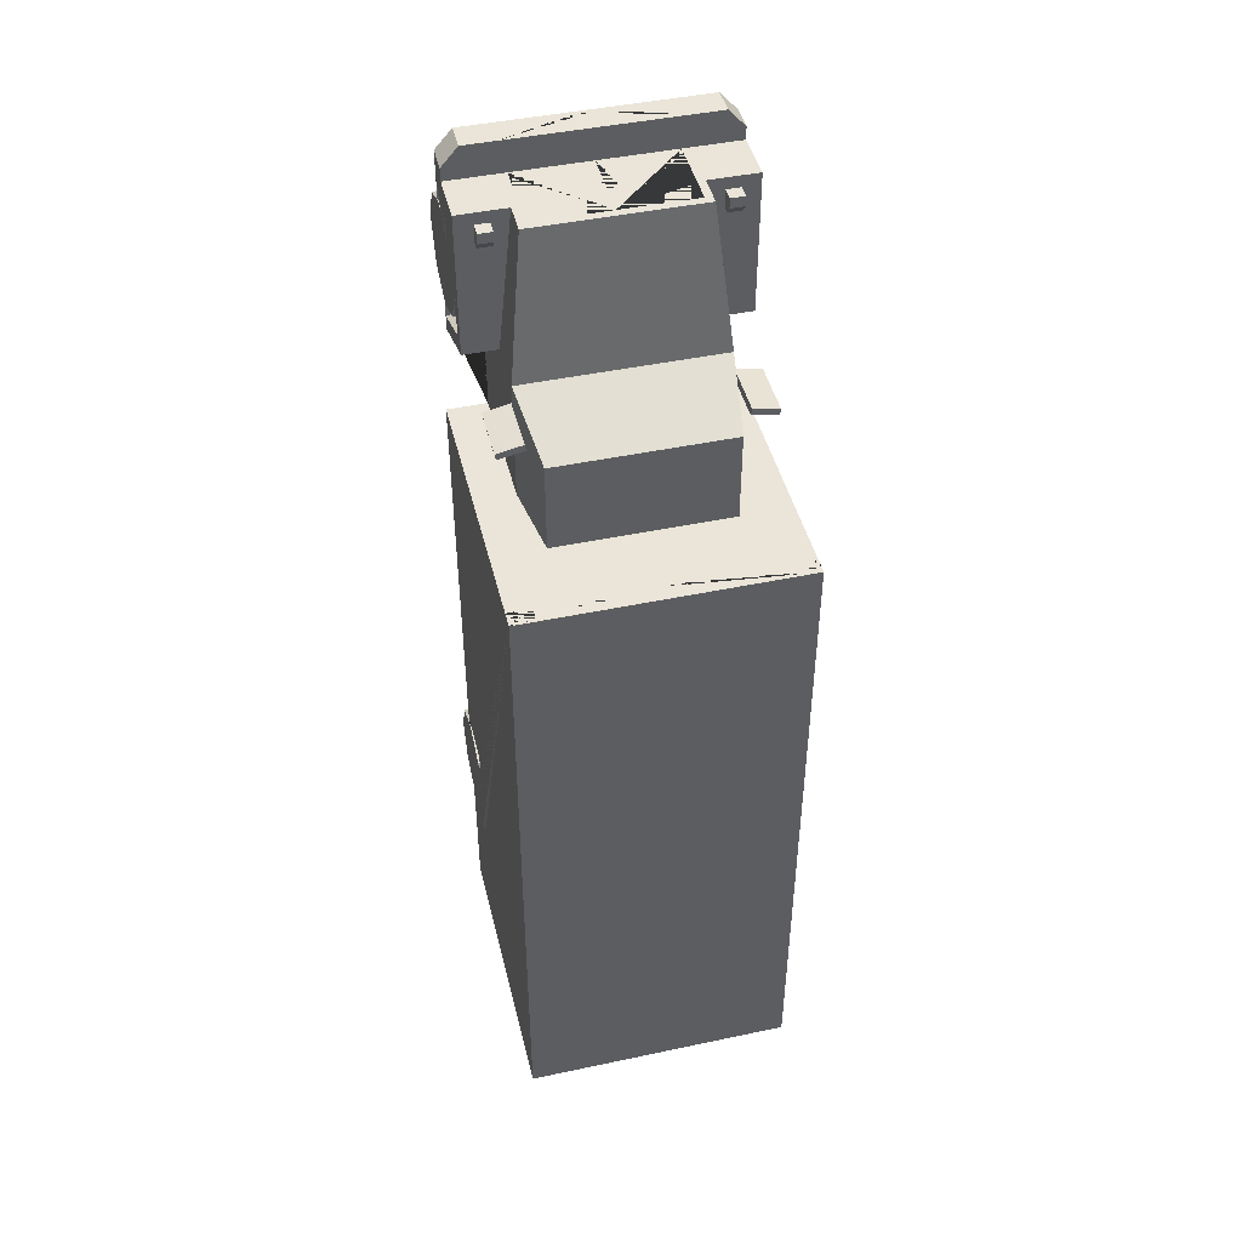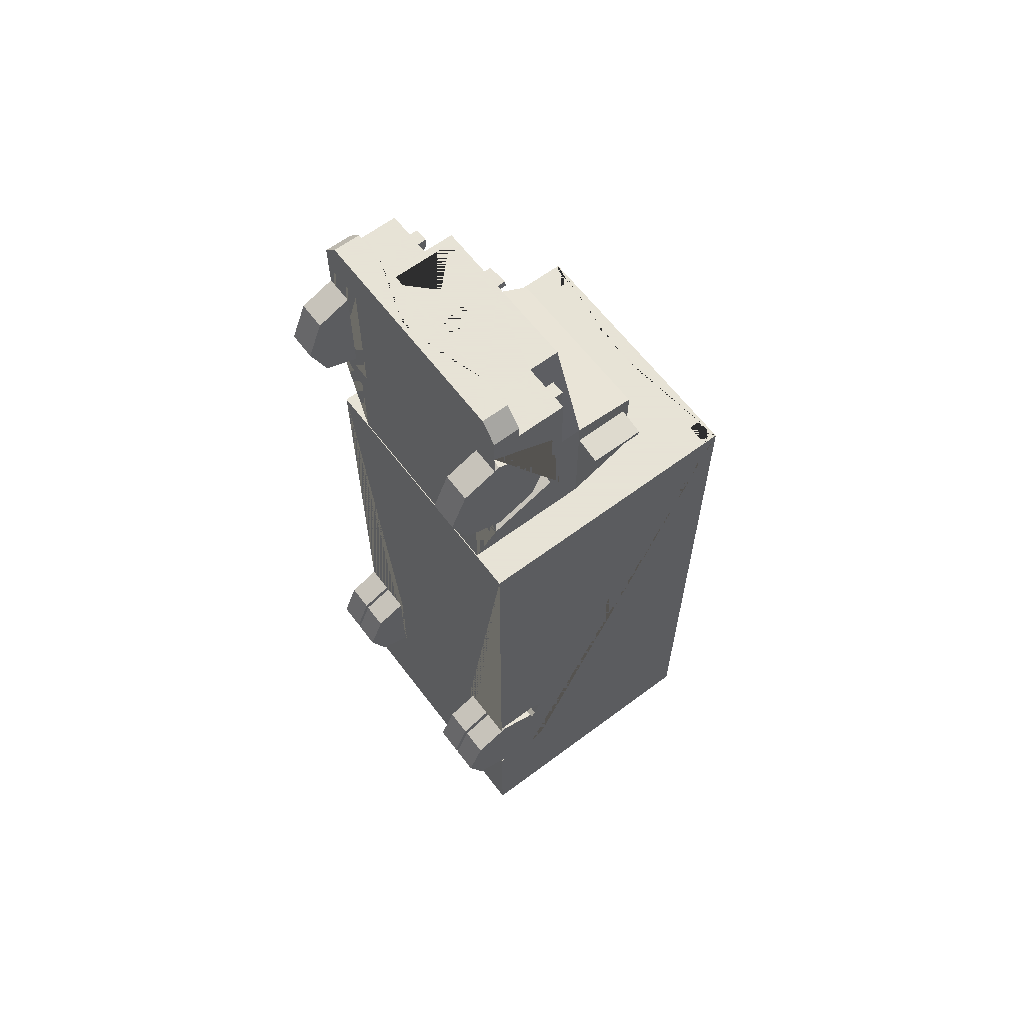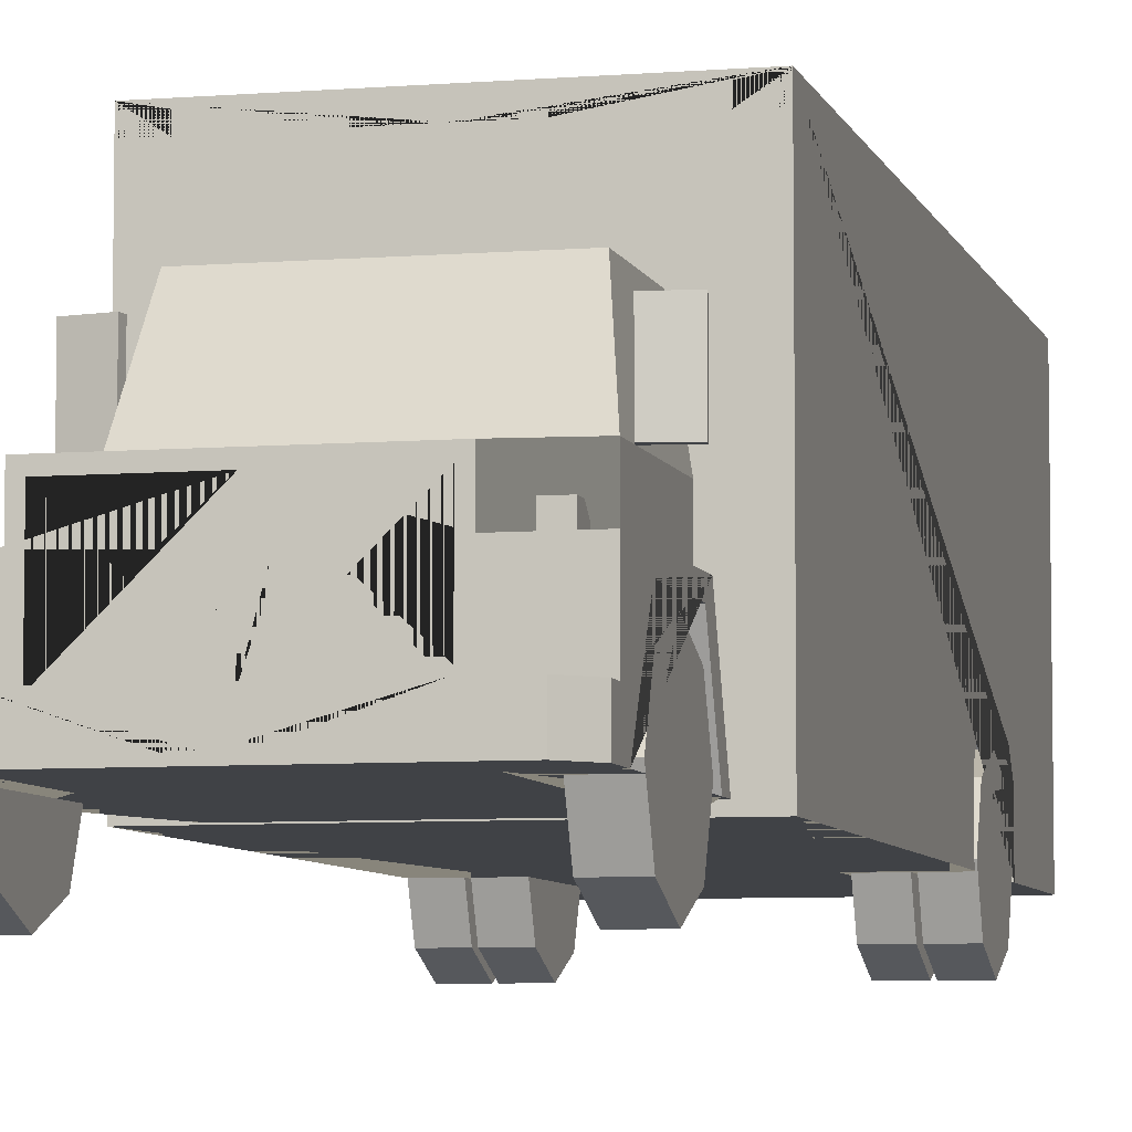
<metadata>
{"format":"obj","ext":"obj","renderer":"f3d","projection":"perspective","resolution":1024,"background":"white","views":[{"elev":45.5,"azim":166.3,"up":"+Z"},{"elev":62.8,"azim":52.9,"up":"+Z"},{"elev":-6.4,"azim":13.8,"up":"+Y"}]}
</metadata>
<code>
v 0.677 1.666 0.9962
v 0.677 0.242 0.9962
v 0.677 1.666 -2.384
v 0.677 0.242 -2.384
v 0.677 0.242 -1.103
v 0.677 0.242 -1.709
v 0.361 0.242 -1.709
v 0.361 0.242 -1.103
v 0.361 0.569 -1.173
v 0.361 0.4818 -1.103
v 0.361 0.4818 -1.709
v 0.361 0.569 -1.639
v 0.677 0.4818 -1.103
v 0.677 0.569 -1.173
v 0.677 0.569 -1.639
v 0.677 0.4818 -1.709
v 0.677 0.4084 -2.384
v 0.5594 0.4084 -2.384
v 0.5594 1.563 -2.384
v 0.08922 0.5062 -2.384
v 0.08922 0.4502 -2.384
v 0.1998 1.641 -2.384
v 0.1998 1.588 -2.384
v 0.04679 1.588 -2.384
v 0.04679 1.641 -2.384
v 0.1186 1.641 -2.384
v 0.1186 1.588 -2.384
v 0.677 1.588 -2.384
v 0.677 1.641 -2.384
v 0.5594 1.641 -2.384
v 0.5594 1.588 -2.384
v 0.6489 1.641 -2.384
v 0.6489 1.588 -2.384
v 0.6507 0.9114 -2.384
v 0.6207 0.9378 -2.384
v 0.5897 0.9105 -2.384
v 0.5897 0.8755 -2.384
v 0.6207 0.8499 -2.384
v 0.6507 0.8752 -2.384
v 0.6507 1.019 -2.384
v 0.6207 1.047 -2.384
v 0.5897 1.02 -2.384
v 0.5897 0.9876 -2.384
v 0.6207 0.962 -2.384
v 0.6507 0.9885 -2.384
v 0.677 1.643 0.9962
v 0.677 1.588 0.9962
v 0.5594 1.643 0.9962
v 0.5594 1.588 0.9962
v 0.6491 1.643 0.9962
v 0.6491 1.588 0.9962
v 0.1988 1.642 0.9962
v 0.1988 1.59 0.9962
v 0.1191 1.642 0.9962
v 0.1191 1.59 0.9962
v 0.04715 1.642 0.9962
v 0.04715 1.59 0.9962
v -0.677 1.666 0.9962
v -0.677 0.242 0.9962
v -0.677 1.666 -2.384
v -0.677 0.242 -2.384
v 0 1.666 -2.384
v 0 1.666 0.9962
v 0 0.242 0.9962
v 0 0.242 -2.384
v -0.677 0.242 -1.103
v -0.677 0.242 -1.709
v -0.361 0.242 -1.709
v -0.361 0.242 -1.103
v -0.361 0.569 -1.173
v -0.361 0.4818 -1.103
v -0.361 0.4818 -1.709
v -0.361 0.569 -1.639
v -0.677 0.4818 -1.103
v -0.677 0.569 -1.173
v -0.677 0.569 -1.639
v -0.677 0.4818 -1.709
v 0 0.4084 -2.384
v -0.677 0.4084 -2.384
v -0.5594 0.4084 -2.384
v 0 1.563 -2.384
v -0.5594 1.563 -2.384
v 0 0.4502 -2.384
v 0 0.5062 -2.384
v -0.08922 0.5062 -2.384
v -0.08922 0.4502 -2.384
v 0 1.588 -2.384
v 0 1.641 -2.384
v -0.1998 1.641 -2.384
v -0.1998 1.588 -2.384
v -0.04679 1.588 -2.384
v -0.04679 1.641 -2.384
v -0.1186 1.641 -2.384
v -0.1186 1.588 -2.384
v -0.677 1.588 -2.384
v -0.677 1.641 -2.384
v -0.5594 1.641 -2.384
v -0.5594 1.588 -2.384
v -0.6489 1.641 -2.384
v -0.6489 1.588 -2.384
v -0.6507 0.9114 -2.384
v -0.6207 0.9378 -2.384
v -0.5897 0.9105 -2.384
v -0.5897 0.8755 -2.384
v -0.6207 0.8499 -2.384
v -0.6507 0.8752 -2.384
v -0.6507 1.019 -2.384
v -0.6207 1.047 -2.384
v -0.5897 1.02 -2.384
v -0.5897 0.9876 -2.384
v -0.6207 0.962 -2.384
v -0.6507 0.9885 -2.384
v -0.677 1.643 0.9962
v -0.677 1.588 0.9962
v -0.5594 1.643 0.9962
v -0.5594 1.588 0.9962
v -0.6491 1.643 0.9962
v -0.6491 1.588 0.9962
v 0 1.642 0.9962
v 0 1.59 0.9962
v -0.1988 1.642 0.9962
v -0.1988 1.59 0.9962
v -0.1191 1.642 0.9962
v -0.1191 1.59 0.9962
v -0.04715 1.642 0.9962
v -0.04715 1.59 0.9962
v 0.428 0.5743 2.07
v 0.428 0.5743 1.664
v 0.4061 0.784 2.311
v 0.4061 0.246 2.311
v 0.4253 1.249 0.995
v 0.4815 0.246 0.995
v 0.4451 0.9143 1.59
v 0.3988 1.216 1.462
v 0.4815 0.882 0.995
v 0.4306 1.214 1.425
v 0.4762 0.9165 1.551
v 0.4762 0.9165 1.03
v 0.4306 1.214 1.03
v 0.4253 1.249 1.449
v 0.4815 0.882 1.604
v 0.4379 0.4535 2.311
v 0.4379 0.5583 2.311
v 0.4815 0.246 1.454
v 0.4815 0.6295 1.604
v 0.6161 0.4535 2.311
v 0.6479 0.246 2.311
v 0.6161 0.5583 2.311
v 0.6479 0.246 1.454
v 0.6479 0.6295 1.604
v 0.6479 0.5743 2.07
v 0.6479 0.246 1.529
v 0.6479 0.246 2.244
v 0.428 0.246 2.244
v 0.428 0.246 1.529
v 0.6479 0.5743 1.664
v 0.428 0.246 1.888
v 0.4061 0.3823 2.468
v 0.4061 0.246 2.468
v 0.5655 0.3823 2.468
v 0.6479 0.3823 2.376
v 0.6479 0.246 2.376
v 0.5655 0.246 2.468
v 0.3696 0.3823 2.311
v 0.3696 0.7456 2.311
v 0.05513 0.5902 2.311
v 0.05513 0.5443 2.311
v 0.4061 0.6295 2.311
v 0.4061 0.3823 2.311
v 0.6479 0.6295 2.311
v 0.6479 0.3823 2.311
v -0.428 0.5743 2.07
v -0.428 0.5743 1.664
v -0.4061 0.784 2.311
v -0.4061 0.246 2.311
v -0.4253 1.249 0.995
v -0.4815 0.246 0.995
v -0.4451 0.9143 1.59
v -0.3988 1.216 1.462
v 0 0.784 2.311
v 0 0.246 2.311
v 0 1.249 0.995
v 0 0.246 0.995
v 0 0.882 1.604
v 0 1.249 1.449
v -0.4815 0.882 0.995
v -0.4306 1.214 1.425
v -0.4762 0.9165 1.551
v 0 1.216 1.462
v 0 0.9143 1.59
v -0.4762 0.9165 1.03
v -0.4306 1.214 1.03
v -0.4253 1.249 1.449
v -0.4815 0.882 1.604
v -0.4379 0.4535 2.311
v 0 0.3823 2.311
v -0.4379 0.5583 2.311
v -0.4815 0.246 1.454
v -0.4815 0.6295 1.604
v -0.6161 0.4535 2.311
v -0.6479 0.246 2.311
v -0.6161 0.5583 2.311
v -0.6479 0.246 1.454
v -0.6479 0.6295 1.604
v -0.6479 0.5743 2.07
v -0.6479 0.246 1.529
v -0.6479 0.246 2.244
v -0.428 0.246 2.244
v -0.428 0.246 1.529
v -0.6479 0.5743 1.664
v -0.428 0.246 1.888
v -0.4061 0.3823 2.468
v -0.4061 0.246 2.468
v 0 0.246 2.468
v 0 0.3823 2.468
v -0.5655 0.3823 2.468
v -0.6479 0.3823 2.376
v -0.6479 0.246 2.376
v -0.5655 0.246 2.468
v -0.3696 0.3823 2.311
v 0 0.7456 2.311
v -0.3696 0.7456 2.311
v 0 0.5902 2.311
v 0 0.5443 2.311
v -0.05513 0.5902 2.311
v -0.05513 0.5443 2.311
v -0.4061 0.6295 2.311
v -0.4061 0.3823 2.311
v -0.6479 0.6295 2.311
v -0.6479 0.3823 2.311
v 0.4925 0.6255 2.253
v 0.4925 0.6948 2.253
v 0.4925 0.6255 2.203
v 0.4925 0.6948 2.203
v 0.5615 0.6255 2.253
v 0.5615 0.6948 2.253
v 0.5615 0.6255 2.203
v 0.5615 0.6948 2.203
v 0.4925 0.6635 2.162
v 0.4925 0.6255 2.162
v 0.5615 0.6255 2.162
v 0.5615 0.6635 2.162
v -0.4925 0.6255 2.253
v -0.4925 0.6948 2.253
v -0.4925 0.6255 2.203
v -0.4925 0.6948 2.203
v -0.5615 0.6255 2.253
v -0.5615 0.6948 2.253
v -0.5615 0.6255 2.203
v -0.5615 0.6948 2.203
v -0.4925 0.6635 2.162
v -0.4925 0.6255 2.162
v -0.5615 0.6255 2.162
v -0.5615 0.6635 2.162
v 0.4865 0.8819 1.513
v 0.4865 1.157 1.513
v 0.4813 0.8819 1.48
v 0.4813 1.157 1.48
v 0.6151 0.8819 1.486
v 0.6151 1.157 1.486
v 0.6099 0.8819 1.454
v 0.6099 1.157 1.454
v -0.4865 0.8819 1.513
v -0.4865 1.157 1.513
v -0.4813 0.8819 1.48
v -0.4813 1.157 1.48
v -0.6151 0.8819 1.486
v -0.6151 1.157 1.486
v -0.6099 0.8819 1.454
v -0.6099 1.157 1.454
v 0 0.2669 2.468
v 0 0.3617 2.468
v 0.07143 0.3617 2.468
v 0.07143 0.2669 2.468
v -0.07359 0.3617 2.468
v -0.07359 0.2669 2.468
v 0 0.2812 -2.384
v 0 0.3772 -2.384
v 0.07365 0.3772 -2.384
v 0.07365 0.2812 -2.384
v -0.07347 0.3772 -2.384
v -0.07347 0.2812 -2.384
f 2 64 65 4 6 7 8 5
f 3 62 63 1
f 4 65 277 280 279 278 78 18 17
f 1 63 119 56 54 52 53 55 57 120 64 2 47 51 49 48 50 46
f 1 46 47 2 5 13 14 15 16 6 4 17 28 29 3
f 14 9 12 15
f 7 11 12 9 10 8
f 16 11 7 6
f 13 10 9 14
f 11 16 15 12
f 8 10 13 5
f 78 83 21 20 84 81 19 18
f 81 87 24 27 23 22 26 25 88 62 3 29 32 30 31 33 28 40 41 42 43 19
f 83 84 20 21
f 87 88 25 24
f 25 26 27 24
f 26 22 23 27
f 29 28 33 32
f 33 31 30 32
f 17 18 36 37 38 39 34
f 37 36 35 34 39 38
f 28 17 34 35 36 18 19 43 44 45 40
f 44 43 42 41 40 45
f 47 46 50 51
f 50 48 49 51
f 119 120 57 56
f 55 53 52 54
f 57 55 54 56
f 59 66 69 68 67 61 65 64
f 60 58 63 62
f 61 79 80 78 278 281 282 277 65
f 58 113 117 115 116 118 114 59 64 120 126 124 122 121 123 125 119 63
f 58 60 96 95 79 61 67 77 76 75 74 66 59 114 113
f 75 76 73 70
f 68 69 71 70 73 72
f 77 67 68 72
f 74 75 70 71
f 72 73 76 77
f 69 66 74 71
f 78 80 82 81 84 85 86 83
f 81 82 110 109 108 107 95 100 98 97 99 96 60 62 88 92 93 89 90 94 91 87
f 83 86 85 84
f 87 91 92 88
f 92 91 94 93
f 93 94 90 89
f 96 99 100 95
f 100 99 97 98
f 79 101 106 105 104 103 80
f 104 105 106 101 102 103
f 95 107 112 111 110 82 80 103 102 101 79
f 111 112 107 108 109 110
f 114 118 117 113
f 117 118 116 115
f 119 125 126 120
f 124 123 121 122
f 126 125 123 124
f 127 128 156 151
f 128 155 152 156
f 129 168 145 141
f 138 139 136 137
f 133 134 189 190
f 129 141 184 180
f 140 131 182 185
f 141 145 144 132 135
f 134 133 141 140
f 133 190 184 141
f 189 134 140 185
f 139 138 135 131
f 137 136 140 141
f 136 139 131 140
f 138 137 141 135
f 196 164 165 221 223 166 167 224
f 181 130 159 214
f 145 168 170 150
f 144 145 150 149
f 143 142 146 148
f 157 128 127
f 155 128 157
f 157 127 154
f 154 127 151 153
f 150 170 171 147 153 151 156 152 149
f 158 215 272 273 274 271 214 159
f 171 169 158 160 161
f 169 164 196 215 158
f 130 147 162 163 159
f 158 159 163 160
f 152 155 157 154 153 147 130 181 183 132 144 149
f 160 163 162 161
f 147 171 161 162
f 221 165 164 169 168 129 180
f 224 167 166 223
f 142 143 168 169
f 143 148 170 168
f 148 146 171 170
f 146 142 169 171
f 172 205 210 173
f 173 210 206 209
f 174 194 199 227
f 191 188 187 192
f 178 190 189 179
f 174 180 184 194
f 193 185 182 176
f 194 186 177 198 199
f 179 193 194 178
f 178 194 184 190
f 189 185 193 179
f 192 176 186 191
f 188 194 193 187
f 187 193 176 192
f 191 186 194 188
f 196 224 226 225 223 221 222 220
f 181 214 213 175
f 199 204 229 227
f 198 203 204 199
f 197 202 200 195
f 211 172 173
f 209 211 173
f 211 208 172
f 208 207 205 172
f 204 203 206 210 205 207 201 230 229
f 212 213 214 271 276 275 272 215
f 230 217 216 212 228
f 228 212 215 196 220
f 175 213 219 218 201
f 212 216 219 213
f 206 203 198 177 183 181 175 201 207 208 211 209
f 216 217 218 219
f 201 218 217 230
f 221 180 174 227 228 220 222
f 224 223 225 226
f 195 228 227 197
f 197 227 229 202
f 202 229 230 200
f 200 230 228 195
f 231 232 234 233
f 233 234 239 240
f 237 238 236 235
f 235 236 232 231
f 238 234 232 236
f 240 239 242 241
f 238 237 241 242
f 234 238 242 239
f 243 245 246 244
f 245 252 251 246
f 249 247 248 250
f 247 243 244 248
f 250 248 244 246
f 252 253 254 251
f 250 254 253 249
f 246 251 254 250
f 255 256 258 257
f 257 258 262 261
f 261 262 260 259
f 259 260 256 255
f 257 261 259 255
f 262 258 256 260
f 263 265 266 264
f 265 269 270 266
f 269 267 268 270
f 267 263 264 268
f 265 263 267 269
f 270 268 264 266
f 271 274 273 272
f 272 275 276 271
f 278 279 280 277
f 277 282 281 278
v 0.5087 0.2713 1.872
v 0.6479 0.2713 1.872
v 0.5087 0.2713 1.602
v 0.6479 0.2713 1.602
v 0.5087 0.08023 1.681
v 0.6479 0.08023 1.681
v 0.5087 0.001074 1.872
v 0.6479 0.001074 1.872
v 0.5087 0.08023 2.063
v 0.6479 0.08023 2.063
v 0.5087 0.2713 2.142
v 0.6479 0.2713 2.142
v 0.5087 0.4624 2.063
v 0.6479 0.4624 2.063
v 0.5087 0.5416 1.872
v 0.6479 0.5416 1.872
v 0.5087 0.4624 1.681
v 0.6479 0.4624 1.681
v 0.6479 0.1504 1.751
v 0.6479 0.2713 1.701
v 0.6479 0.1004 1.872
v 0.6479 0.1504 1.993
v 0.6479 0.2713 2.043
v 0.6479 0.3922 1.993
v 0.6479 0.4423 1.872
v 0.6479 0.3922 1.751
f 283 285 287
f 284 301 302
f 285 286 288 287
f 283 287 289
f 284 303 301
f 287 288 290 289
f 283 289 291
f 284 304 303
f 289 290 292 291
f 283 291 293
f 284 305 304
f 291 292 294 293
f 283 293 295
f 284 306 305
f 293 294 296 295
f 283 295 297
f 284 307 306
f 295 296 298 297
f 283 297 299
f 284 308 307
f 297 298 300 299
f 283 299 285
f 284 302 308
f 299 300 286 285
f 302 301 288 286
f 301 303 290 288
f 303 304 292 290
f 304 305 294 292
f 305 306 296 294
f 306 307 298 296
f 307 308 300 298
f 308 302 286 300
v -0.5087 0.2713 1.872
v -0.6479 0.2713 1.872
v -0.5087 0.2713 1.602
v -0.6479 0.2713 1.602
v -0.5087 0.08023 1.681
v -0.6479 0.08023 1.681
v -0.5087 0.001074 1.872
v -0.6479 0.001074 1.872
v -0.5087 0.08023 2.063
v -0.6479 0.08023 2.063
v -0.5087 0.2713 2.142
v -0.6479 0.2713 2.142
v -0.5087 0.4624 2.063
v -0.6479 0.4624 2.063
v -0.5087 0.5416 1.872
v -0.6479 0.5416 1.872
v -0.5087 0.4624 1.681
v -0.6479 0.4624 1.681
v -0.6479 0.1504 1.751
v -0.6479 0.2713 1.701
v -0.6479 0.1004 1.872
v -0.6479 0.1504 1.993
v -0.6479 0.2713 2.043
v -0.6479 0.3922 1.993
v -0.6479 0.4423 1.872
v -0.6479 0.3922 1.751
f 309 313 311
f 310 328 327
f 311 313 314 312
f 309 315 313
f 310 327 329
f 313 315 316 314
f 309 317 315
f 310 329 330
f 315 317 318 316
f 309 319 317
f 310 330 331
f 317 319 320 318
f 309 321 319
f 310 331 332
f 319 321 322 320
f 309 323 321
f 310 332 333
f 321 323 324 322
f 309 325 323
f 310 333 334
f 323 325 326 324
f 309 311 325
f 310 334 328
f 325 311 312 326
f 328 312 314 327
f 327 314 316 329
f 329 316 318 330
f 330 318 320 331
f 331 320 322 332
f 332 322 324 333
f 333 324 326 334
f 334 326 312 328
v 0.383 0.2713 -1.408
v 0.5222 0.2713 -1.408
v 0.383 0.2713 -1.678
v 0.5222 0.2713 -1.678
v 0.383 0.08023 -1.599
v 0.5222 0.08023 -1.599
v 0.383 0.001074 -1.408
v 0.5222 0.001074 -1.408
v 0.383 0.08023 -1.217
v 0.5222 0.08023 -1.217
v 0.383 0.2713 -1.138
v 0.5222 0.2713 -1.138
v 0.383 0.4624 -1.217
v 0.5222 0.4624 -1.217
v 0.383 0.5416 -1.408
v 0.5222 0.5416 -1.408
v 0.383 0.4624 -1.599
v 0.5222 0.4624 -1.599
v 0.5377 0.2713 -1.408
v 0.677 0.2713 -1.408
v 0.5377 0.2713 -1.678
v 0.677 0.2713 -1.678
v 0.5377 0.08023 -1.599
v 0.677 0.08023 -1.599
v 0.5377 0.001074 -1.408
v 0.677 0.001074 -1.408
v 0.5377 0.08023 -1.217
v 0.677 0.08023 -1.217
v 0.5377 0.2713 -1.138
v 0.677 0.2713 -1.138
v 0.5377 0.4624 -1.217
v 0.677 0.4624 -1.217
v 0.5377 0.5416 -1.408
v 0.677 0.5416 -1.408
v 0.5377 0.4624 -1.599
v 0.677 0.4624 -1.599
v 0.677 0.1504 -1.529
v 0.677 0.2713 -1.579
v 0.677 0.1004 -1.408
v 0.677 0.1504 -1.287
v 0.677 0.2713 -1.237
v 0.677 0.3922 -1.287
v 0.677 0.4423 -1.408
v 0.677 0.3922 -1.529
f 335 337 339
f 336 340 338
f 337 338 340 339
f 335 339 341
f 336 342 340
f 339 340 342 341
f 335 341 343
f 336 344 342
f 341 342 344 343
f 335 343 345
f 336 346 344
f 343 344 346 345
f 335 345 347
f 336 348 346
f 345 346 348 347
f 335 347 349
f 336 350 348
f 347 348 350 349
f 335 349 351
f 336 352 350
f 349 350 352 351
f 335 351 337
f 336 338 352
f 351 352 338 337
f 353 355 357
f 354 371 372
f 355 356 358 357
f 353 357 359
f 354 373 371
f 357 358 360 359
f 353 359 361
f 354 374 373
f 359 360 362 361
f 353 361 363
f 354 375 374
f 361 362 364 363
f 353 363 365
f 354 376 375
f 363 364 366 365
f 353 365 367
f 354 377 376
f 365 366 368 367
f 353 367 369
f 354 378 377
f 367 368 370 369
f 353 369 355
f 354 372 378
f 369 370 356 355
f 372 371 358 356
f 371 373 360 358
f 373 374 362 360
f 374 375 364 362
f 375 376 366 364
f 376 377 368 366
f 377 378 370 368
f 378 372 356 370
v -0.383 0.2713 -1.408
v -0.5222 0.2713 -1.408
v -0.383 0.2713 -1.678
v -0.5222 0.2713 -1.678
v -0.383 0.08023 -1.599
v -0.5222 0.08023 -1.599
v -0.383 0.001074 -1.408
v -0.5222 0.001074 -1.408
v -0.383 0.08023 -1.217
v -0.5222 0.08023 -1.217
v -0.383 0.2713 -1.138
v -0.5222 0.2713 -1.138
v -0.383 0.4624 -1.217
v -0.5222 0.4624 -1.217
v -0.383 0.5416 -1.408
v -0.5222 0.5416 -1.408
v -0.383 0.4624 -1.599
v -0.5222 0.4624 -1.599
v -0.5377 0.2713 -1.408
v -0.677 0.2713 -1.408
v -0.5377 0.2713 -1.678
v -0.677 0.2713 -1.678
v -0.5377 0.08023 -1.599
v -0.677 0.08023 -1.599
v -0.5377 0.001074 -1.408
v -0.677 0.001074 -1.408
v -0.5377 0.08023 -1.217
v -0.677 0.08023 -1.217
v -0.5377 0.2713 -1.138
v -0.677 0.2713 -1.138
v -0.5377 0.4624 -1.217
v -0.677 0.4624 -1.217
v -0.5377 0.5416 -1.408
v -0.677 0.5416 -1.408
v -0.5377 0.4624 -1.599
v -0.677 0.4624 -1.599
v -0.677 0.1504 -1.529
v -0.677 0.2713 -1.579
v -0.677 0.1004 -1.408
v -0.677 0.1504 -1.287
v -0.677 0.2713 -1.237
v -0.677 0.3922 -1.287
v -0.677 0.4423 -1.408
v -0.677 0.3922 -1.529
f 379 383 381
f 380 382 384
f 381 383 384 382
f 379 385 383
f 380 384 386
f 383 385 386 384
f 379 387 385
f 380 386 388
f 385 387 388 386
f 379 389 387
f 380 388 390
f 387 389 390 388
f 379 391 389
f 380 390 392
f 389 391 392 390
f 379 393 391
f 380 392 394
f 391 393 394 392
f 379 395 393
f 380 394 396
f 393 395 396 394
f 379 381 395
f 380 396 382
f 395 381 382 396
f 397 401 399
f 398 416 415
f 399 401 402 400
f 397 403 401
f 398 415 417
f 401 403 404 402
f 397 405 403
f 398 417 418
f 403 405 406 404
f 397 407 405
f 398 418 419
f 405 407 408 406
f 397 409 407
f 398 419 420
f 407 409 410 408
f 397 411 409
f 398 420 421
f 409 411 412 410
f 397 413 411
f 398 421 422
f 411 413 414 412
f 397 399 413
f 398 422 416
f 413 399 400 414
f 416 400 402 415
f 415 402 404 417
f 417 404 406 418
f 418 406 408 419
f 419 408 410 420
f 420 410 412 421
f 421 412 414 422
f 422 414 400 416

</code>
